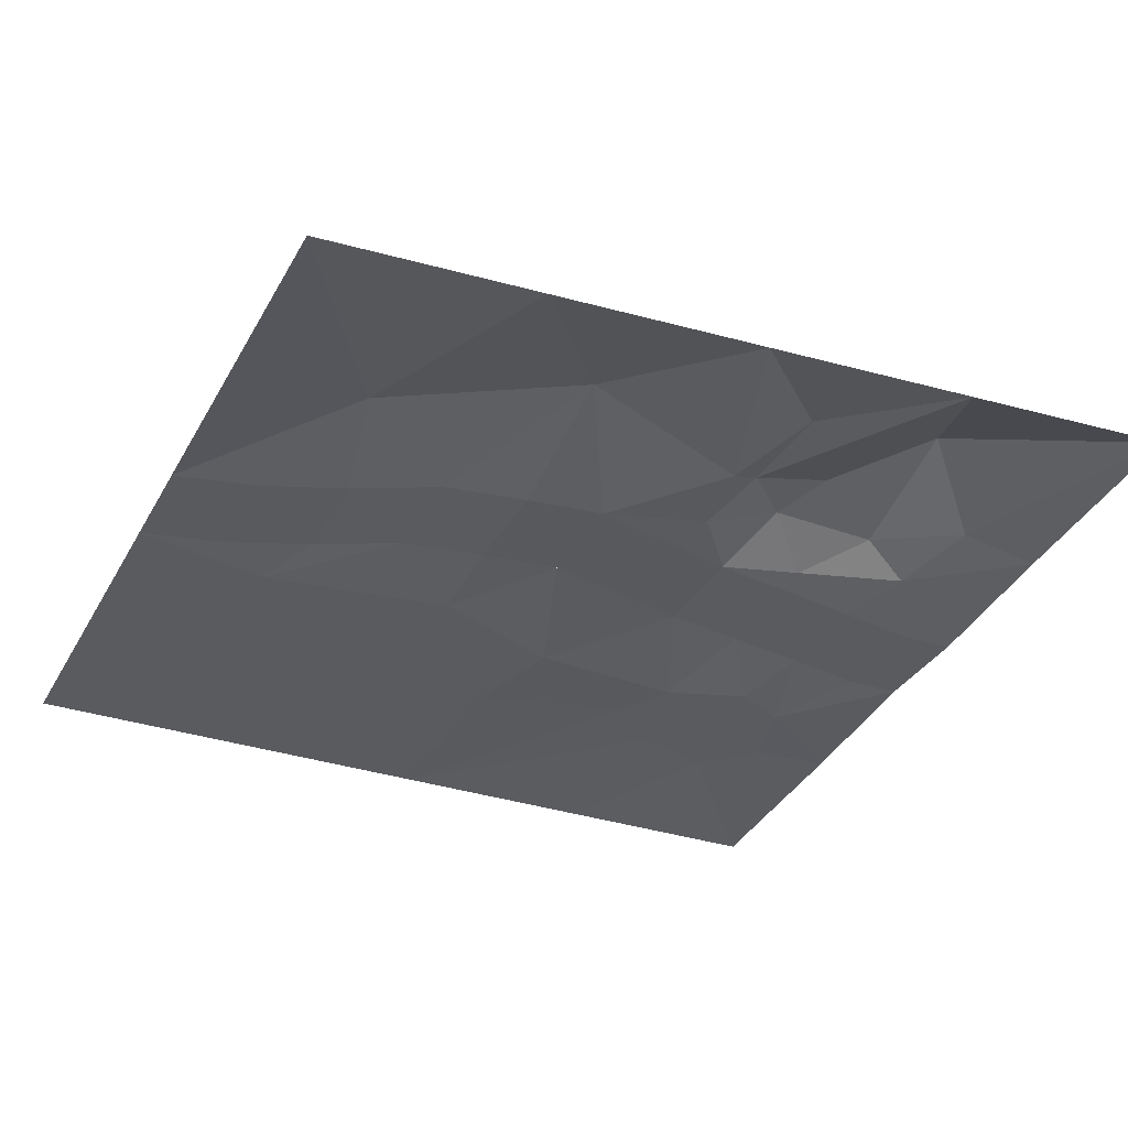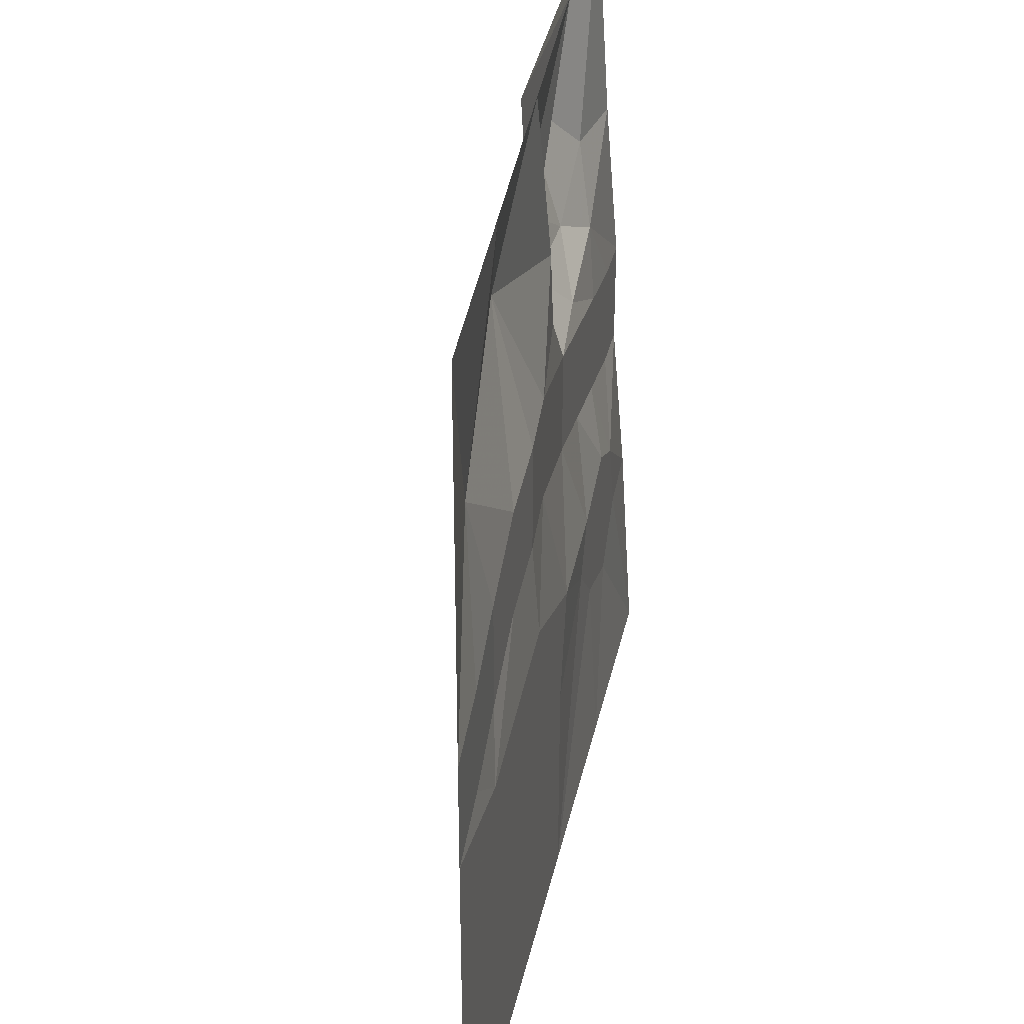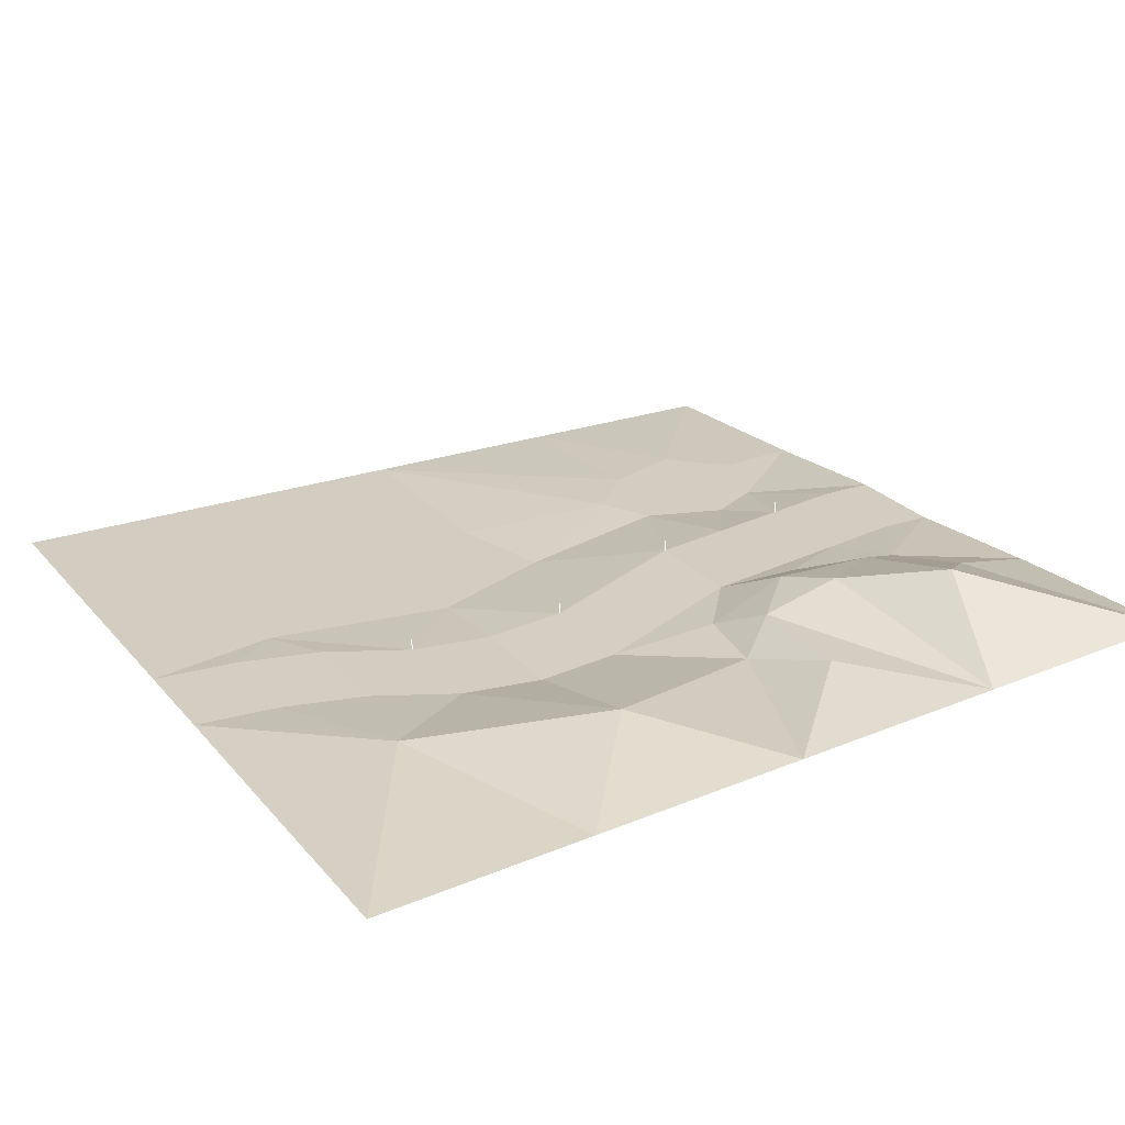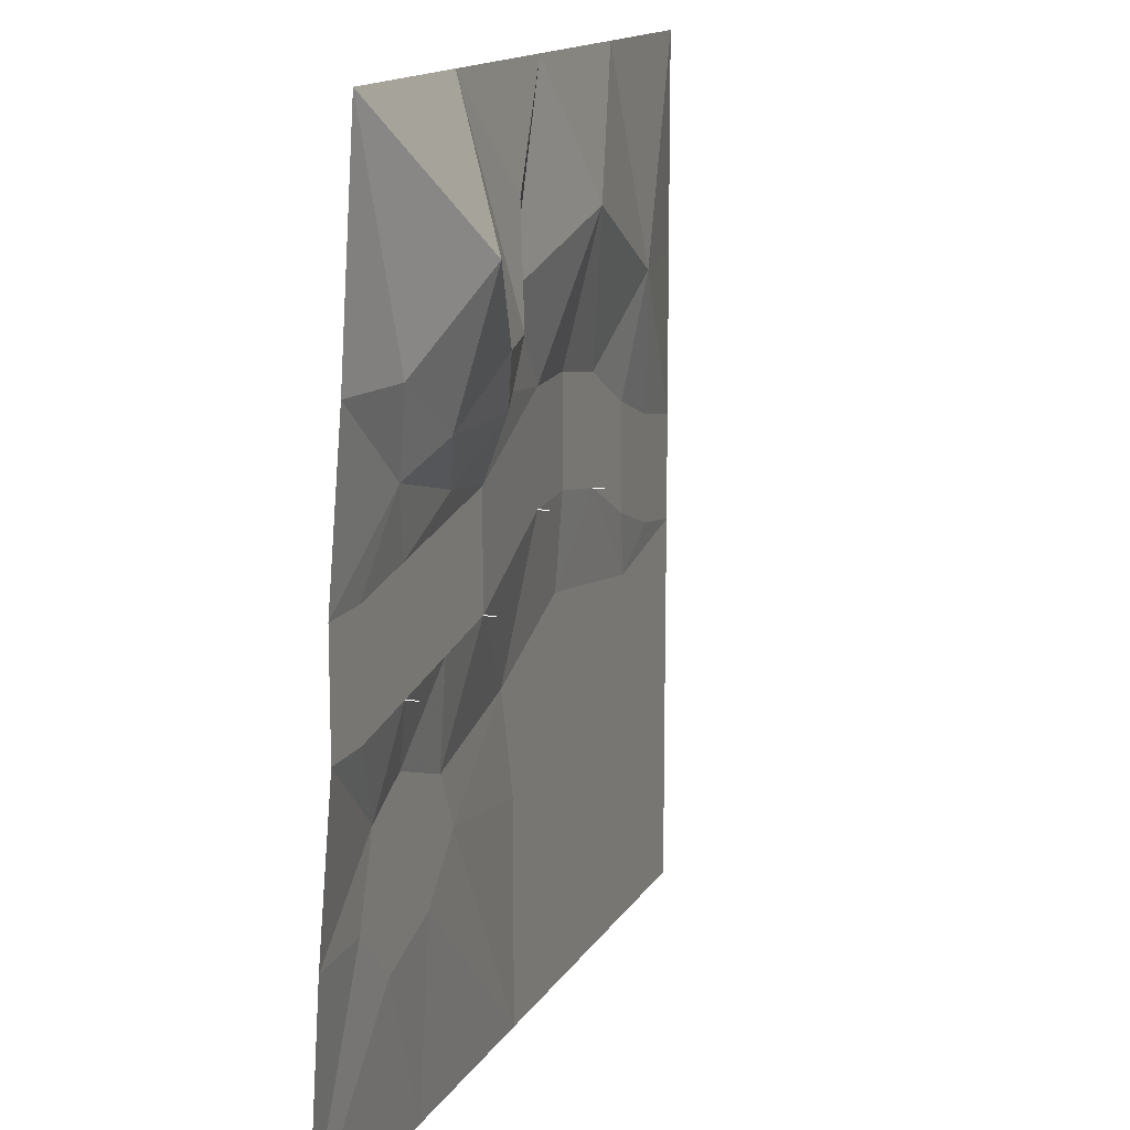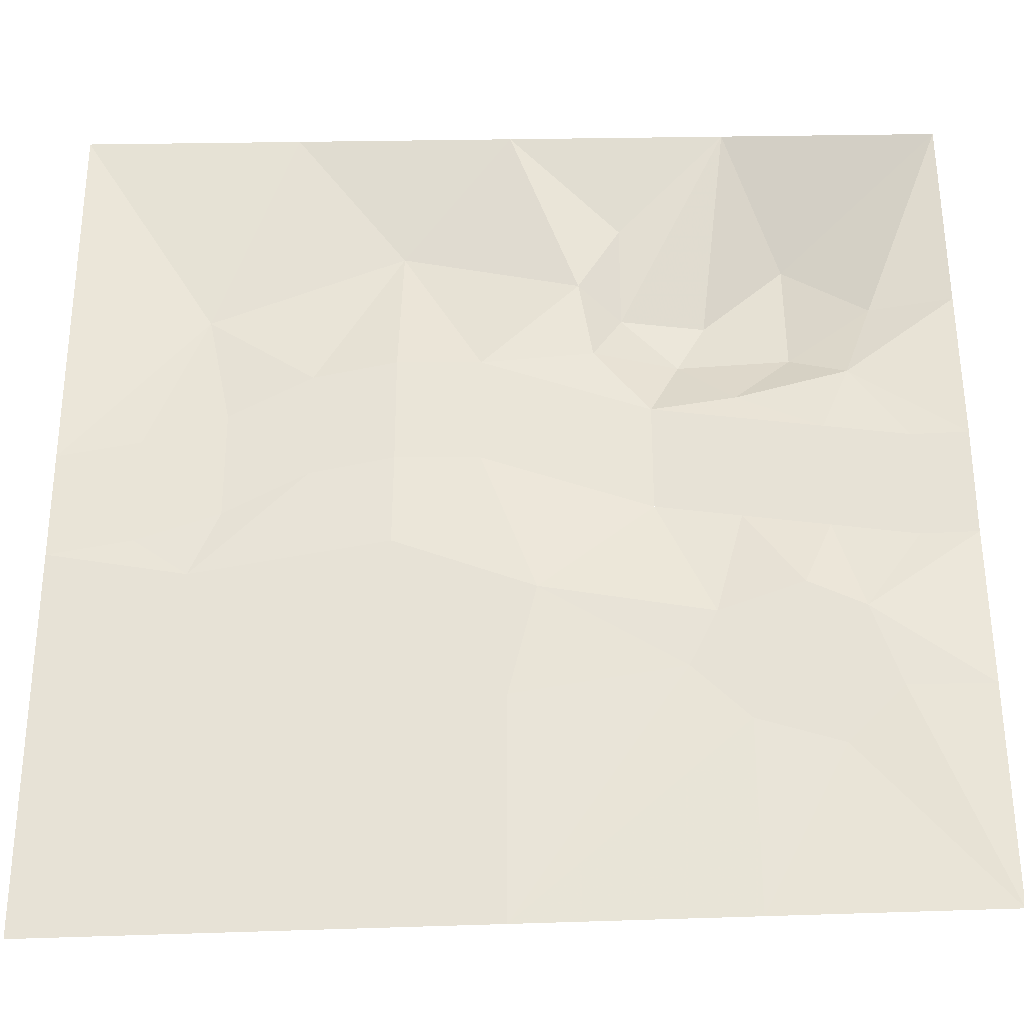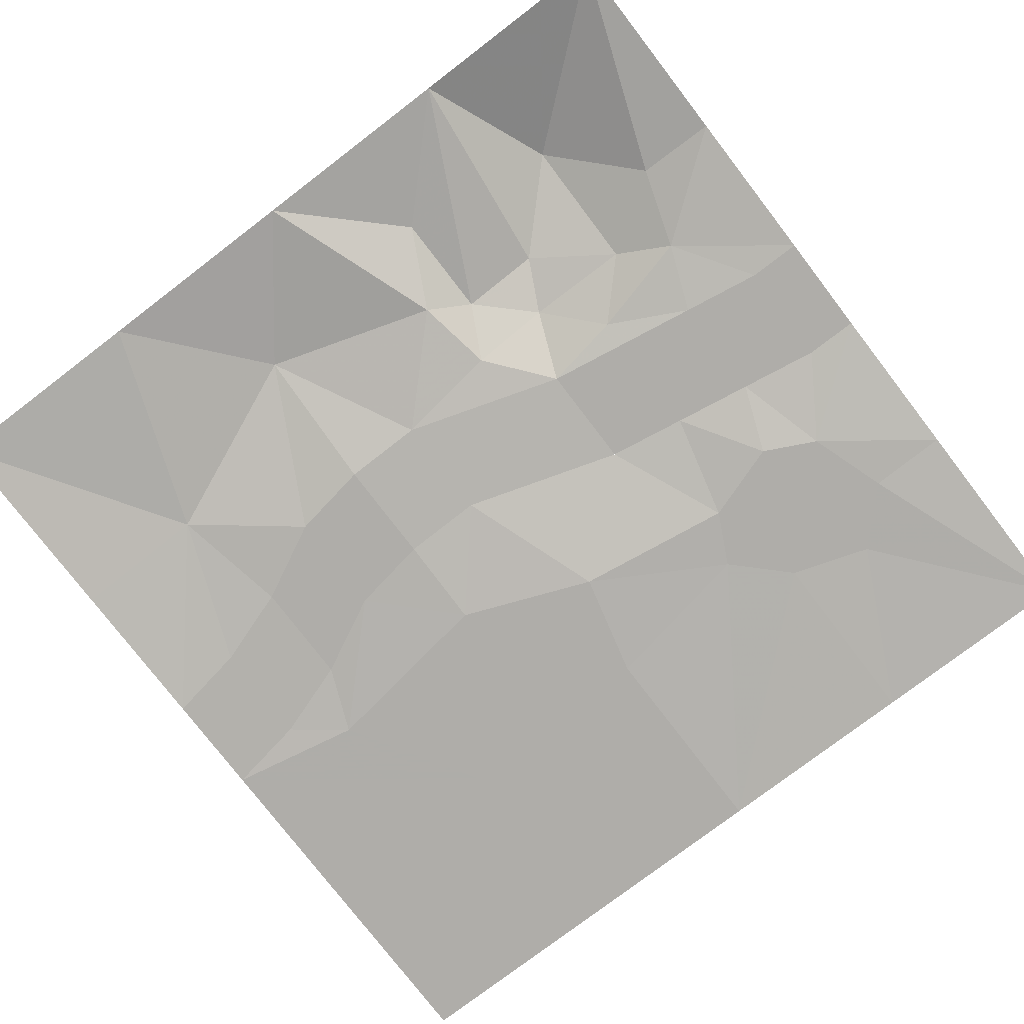
<metadata>
{"format":"obj","ext":"obj","renderer":"f3d","projection":"perspective","resolution":1024,"background":"white","views":[{"elev":-32.5,"azim":155.0,"up":"+Z"},{"elev":34.9,"azim":102.1,"up":"+Y"},{"elev":24.6,"azim":150.1,"up":"+Z"},{"elev":13.6,"azim":-69.9,"up":"+Y"},{"elev":-30.6,"azim":-175.3,"up":"+Y"},{"elev":-77.3,"azim":-142.6,"up":"+Z"}]}
</metadata>
<code>
o tiles2_20
v -2.048 0.256 0.13
v -2.048 -0.256 0.13
v -1.792 -0.256 0.13
v -1.792 0.256 0.13
v -1.408 -0.192 0.13
v -1.408 0.32 0.13
v -1.024 -0.128 0.13
v -1.024 0.384 0.13
v -0.64 -0.064 0.13
v -0.64 0.448 0.13
v -0.256 0.064 0.098
v -0.256 0.576 0.098
v 0.128 0.192 0.066
v 0.128 0.704 0.066
v 0.512 0.192 0.034
v 0.512 0.704 0.034
v 0.896 0.128 0.034
v 0.896 0.64 0.034
v 1.28 -0.064 0.034
v 1.28 0.448 0.034
v 1.664 -0.192 0.018
v 1.664 0.32 0.018
v 2.048 -0.256 0.002
v 2.048 0.256 0.002
v 1.408 1.024 0.113
v 2.048 1.024 0.001
v 2.048 2.048 0.001
v 1.024 2.048 0.065
v 0.512 1.408 0.209
v -0.32 1.152 0.129
v 0 2.048 0.129
v -0.384 0.768 0.129
v -0.768 0.768 0.289
v -0.512 1.024 0.257
v -0.512 1.536 0.241
v -1.024 0.512 0.161
v -1.28 0.768 0.273
v -1.536 0.64 0.177
v -1.664 1.024 0.257
v -2.048 1.024 0.193
v -2.048 2.048 0.257
v -1.28 1.408 0.465
v -1.024 2.048 0.193
v -0.896 1.024 0.353
v -1.536 -0.64 0.049
v -2.048 -1.024 0.065
v -1.28 -0.512 0.049
v -0.896 -0.64 0.049
v -0.128 -0.512 0.001
v 0.512 -0.256 0.001
v 1.408 -0.384 0.001
v 2.048 -1.024 0.001
v 1.024 -1.024 0.001
v 0 -1.024 0.001
v 1.024 -2.048 0.001
v 2.048 -2.048 0.001
v 0 -2.048 0.001
v -0.768 -0.896 0.049
v -1.024 -1.152 0.049
v -1.024 -2.048 0.001
v -1.408 -1.28 0.049
v -2.048 -2.048 0.001
v -1.664 -1.024 0.049
v -1.408 -0.192 0.178
v -1.408 -0.192 0.186
v -0.64 -0.064 0.178
v -0.64 -0.064 0.186
v 0.128 0.192 0.114
v 0.128 0.192 0.122
v 0.896 0.128 0.082
v 0.896 0.128 0.09
l 5 64
l 64 65
l 9 66
l 66 67
l 13 68
l 68 69
l 17 70
l 70 71
f 1 2 3
f 3 4 1
f 4 3 5
f 5 6 4
f 6 5 7
f 7 8 6
f 8 7 9
f 9 10 8
f 14 13 15
f 15 16 14
f 16 15 17
f 17 18 16
f 18 17 19
f 19 20 18
f 20 19 21
f 21 22 20
f 22 21 23
f 23 24 22
f 22 24 25
f 25 24 26
f 25 26 27
f 27 25 28
f 28 25 29
f 29 25 18
f 25 18 20
f 25 20 22
f 29 18 16
f 16 29 14
f 14 29 30
f 30 29 31
f 31 29 28
f 14 30 32
f 32 14 12
f 32 12 10
f 10 32 33
f 33 32 34
f 34 32 30
f 30 34 35
f 35 30 31
f 10 33 36
f 36 33 37
f 37 36 38
f 38 37 39
f 39 38 40
f 10 36 8
f 8 36 6
f 6 36 38
f 38 6 4
f 4 38 1
f 1 38 40
f 39 40 41
f 41 39 42
f 42 41 43
f 43 42 44
f 44 42 37
f 37 42 39
f 37 44 33
f 33 44 34
f 34 44 43
f 43 34 35
f 35 43 31
f 2 3 45
f 45 2 46
f 3 45 5
f 5 45 47
f 5 47 7
f 7 47 48
f 48 7 9
f 9 48 49
f 49 9 11
f 11 49 13
f 13 49 50
f 13 50 15
f 15 50 17
f 17 50 51
f 51 17 19
f 19 51 21
f 21 51 23
f 23 52 53
f 53 51 23
f 53 51 50
f 50 53 54
f 54 49 50
f 52 53 55
f 55 56 52
f 53 55 57
f 57 54 53
f 54 49 58
f 58 49 48
f 58 54 57
f 57 58 59
f 59 57 60
f 60 59 61
f 61 60 62
f 62 61 63
f 63 62 46
f 46 63 45
f 48 58 59
f 59 48 47
f 47 61 59
f 61 47 45
f 45 63 61
f 12 11 10
f 10 11 9
f 14 13 12
f 12 13 11

</code>
